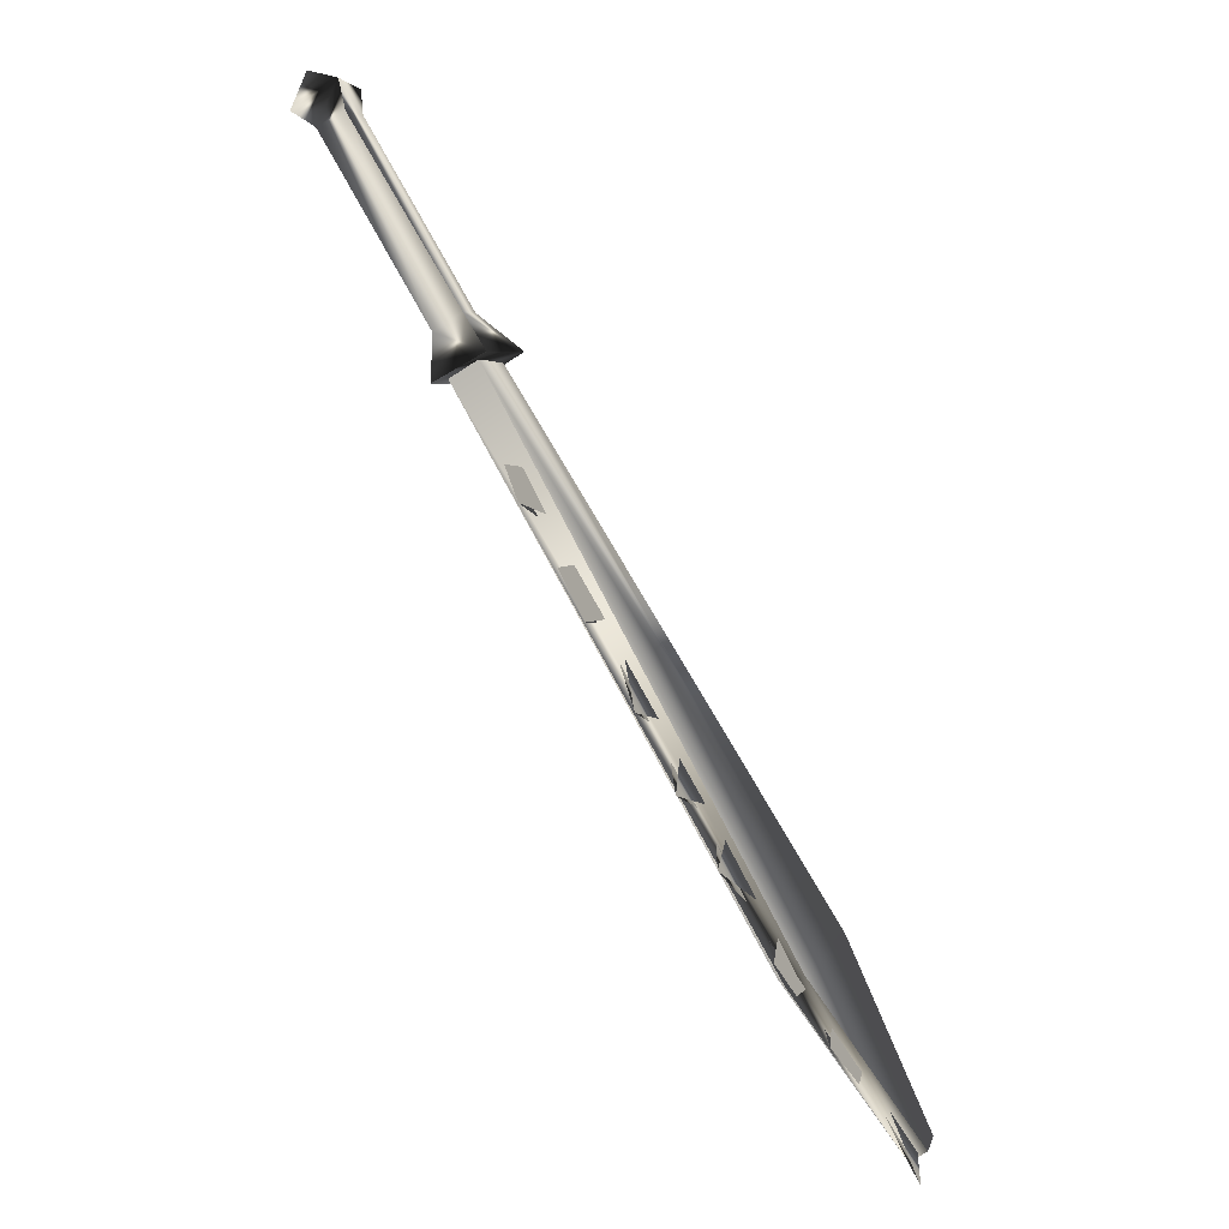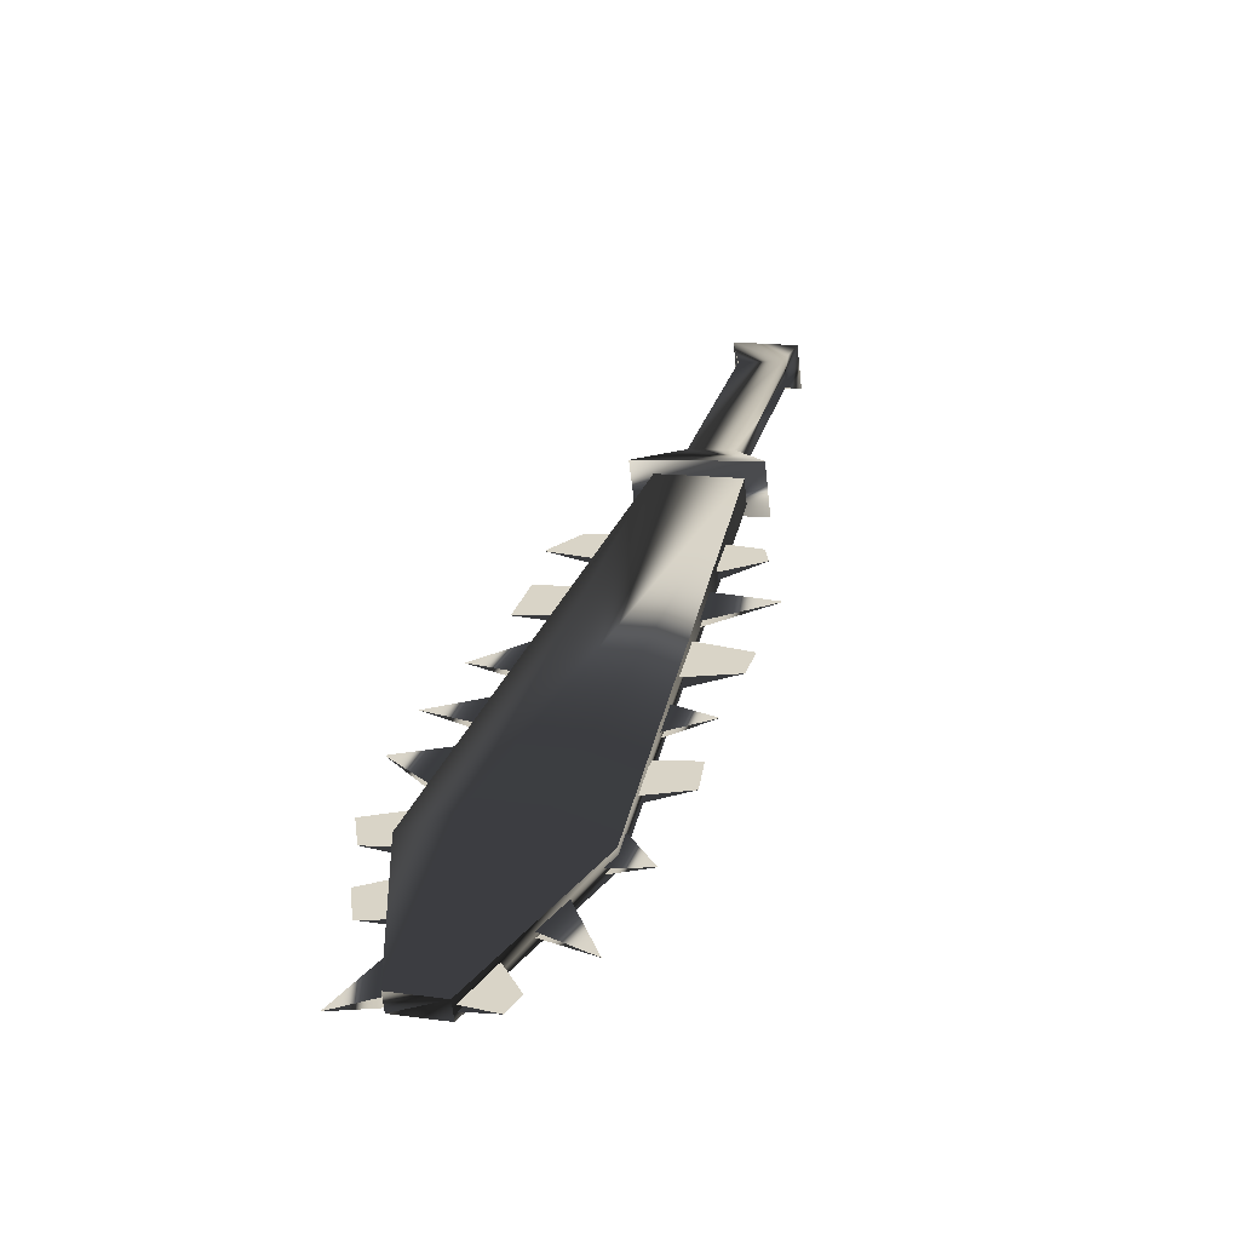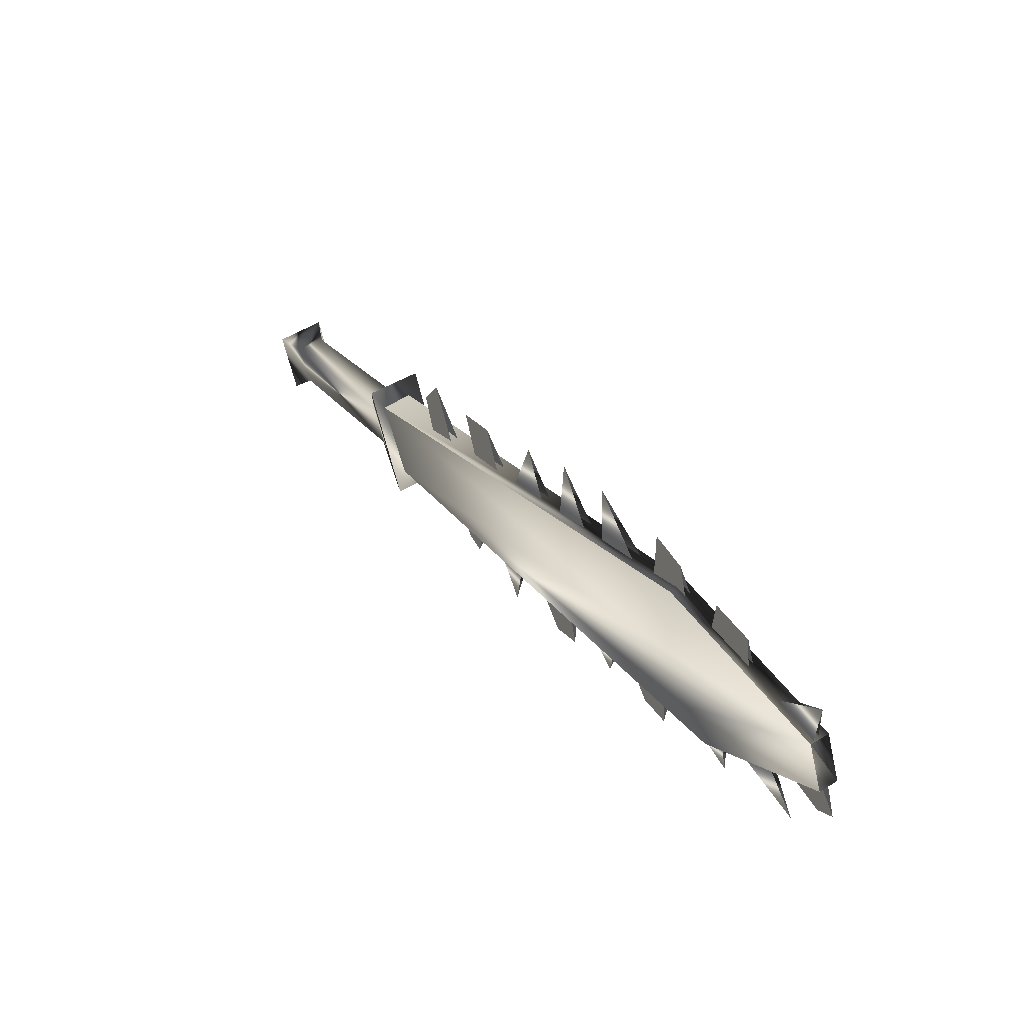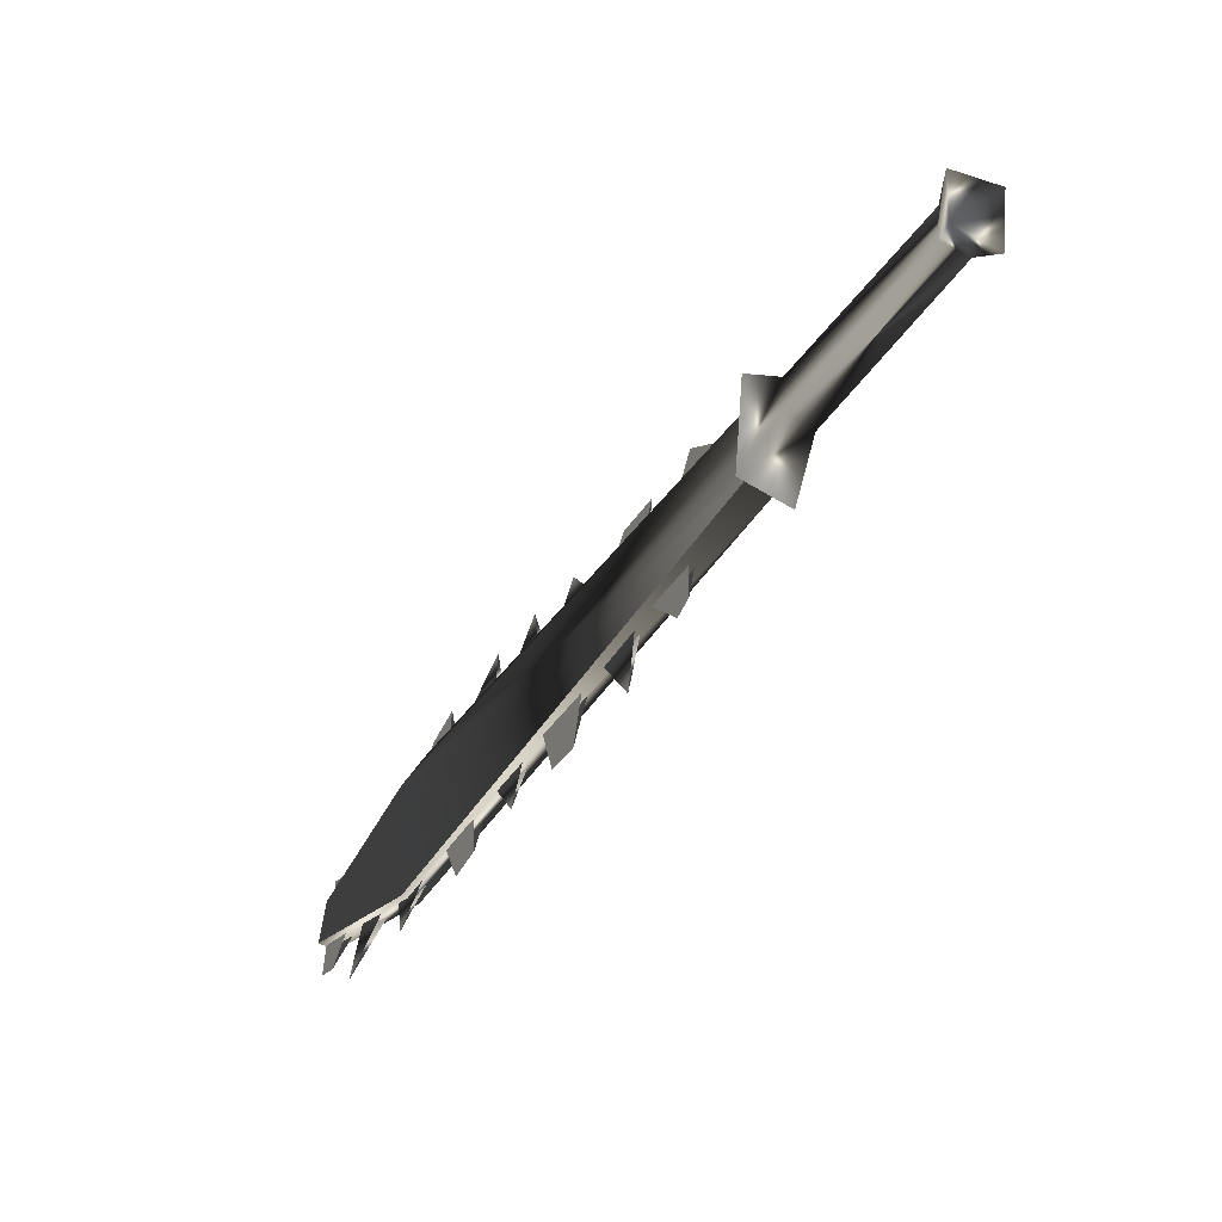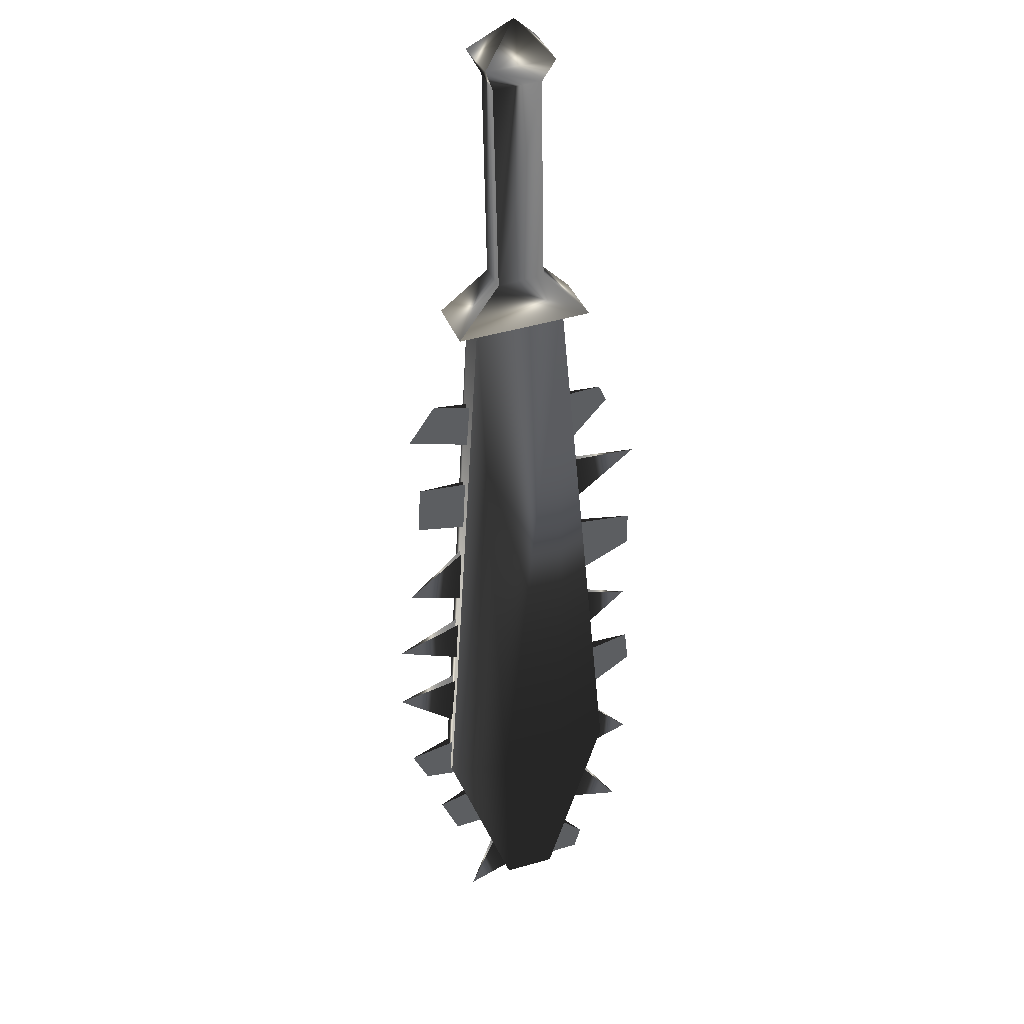
<metadata>
{"format":"obj","ext":"obj","renderer":"f3d","projection":"perspective","resolution":1024,"background":"white","views":[{"elev":15.3,"azim":-153.2,"up":"+Y"},{"elev":-28.4,"azim":-61.3,"up":"+Y"},{"elev":-46.1,"azim":-153.0,"up":"+Y"},{"elev":34.0,"azim":18.9,"up":"+Y"},{"elev":72.2,"azim":-92.8,"up":"+Y"}]}
</metadata>
<code>
o Models/weapon/frames/weapon_attack_4
v -8.537 -14.15 -5.829
v -7.355 -14.99 -3.873
v -7.946 -14.62 -3.635
v -7.88 -14.62 -6.067
v -17.27 -26.85 -7.15
v -15.76 -27.98 -2.816
v -17.34 -26.76 -5.565
v -15.76 -27.88 -4.375
v -16.94 -27.13 -3.926
v -16.15 -27.6 -6.014
v -16.15 -27.69 -2.658
v -16.88 -27.13 -7.309
v -19.7 -31.24 -5.591
v -18.98 -31.8 -4.455
v -19.37 -31.52 -4.296
v -19.31 -31.52 -5.75
v -15.56 -26.95 -2.922
v -10.51 -19.01 -3.609
v -9.325 -17.14 -3.688
v -14.25 -24.99 -2.896
v -13.07 -23.12 -3.133
v -18.32 -30.4 -4.005
v -16.88 -28.63 -3.424
v -11.69 -20.88 -3.424
v -18.52 -31.34 -3.292
v -8.997 -17.42 -2.658
v -13.86 -25.08 -1.891
v -10.05 -19.57 -1.733
v -15.89 -28.16 -1.918
v -17.53 -30.5 -2.235
v -11.36 -21.44 -1.839
v -12.94 -23.68 -1.971
v -18.12 -30.5 -4.085
v -14.05 -25.08 -2.975
v -11.56 -20.97 -3.503
v -10.38 -19.1 -3.662
v -9.194 -17.23 -3.741
v -15.43 -27.04 -3.001
v -12.94 -23.21 -3.186
v -16.68 -28.72 -3.477
v -13.79 -24.15 -3.133
v -16.42 -28.16 -3.028
v -19.18 -31.52 -4.402
v -11.23 -20.22 -3.424
v -17.73 -29.66 -3.82
v -15.04 -26.11 -2.922
v -12.61 -22.28 -3.213
v -10.05 -18.35 -3.398
v -11.89 -22.18 -1.865
v -9.194 -17.89 -2.473
v -18.91 -31.8 -3.477
v -14.32 -25.92 -1.812
v -19.04 -31.62 -4.481
v -14.84 -26.2 -2.975
v -11.1 -20.32 -3.477
v -12.41 -22.46 -3.266
v -9.851 -18.45 -3.477
v -17.6 -29.75 -3.873
v -13.66 -24.24 -3.186
v -16.29 -28.26 -3.107
v -18.32 -29.28 -6.12
v -17.67 -28.07 -6.463
v -18.06 -28.26 -7.52
v -18.58 -29.19 -7.097
v -18.19 -29.38 -6.172
v -17.47 -28.16 -6.542
v -17.4 -27.04 -7.89
v -17.27 -27.23 -6.939
v -16.55 -26.11 -6.939
v -17.01 -26.2 -8.26
v -16.35 -26.2 -6.992
v -17.14 -27.32 -7.018
v -13.46 -21.72 -6.542
v -12.41 -20.32 -6.304
v -13.53 -21.16 -7.969
v -12.28 -20.41 -6.357
v -13.27 -21.81 -6.622
v -11.43 -18.26 -7.546
v -12.15 -19.38 -7.652
v -12.02 -19.66 -6.278
v -11.16 -18.54 -6.093
v -11.03 -18.63 -6.146
v -11.82 -19.76 -6.357
v -10.57 -16.86 -7.731
v -10.44 -17.51 -6.04
v -9.785 -16.49 -5.961
v -9.851 -16.21 -7.044
v -9.588 -16.67 -6.04
v -10.24 -17.61 -6.093
v -19.44 -31.24 -5.565
v -18.78 -30.03 -5.935
v -19.96 -31.52 -6.727
v -19.31 -31.43 -5.617
v -18.65 -30.12 -5.987
v -15.76 -24.24 -8.471
v -15.89 -25.45 -7.124
v -16.09 -25.36 -7.071
v -15.04 -24.24 -6.965
v -15.24 -24.15 -6.912
v -14.71 -22.74 -8.366
v -14.51 -23.59 -6.727
v -14.71 -23.49 -6.674
v -13.79 -22.56 -6.727
v -13.99 -22.46 -6.648
v -8.997 -13.87 -6.278
v -7.815 -14.62 -6.727
v -6.961 -15.27 -3.424
v -8.143 -14.43 -2.975
v -7.815 -13.22 -5.247
v -7.158 -13.68 -5.512
v -6.83 -13.87 -4.349
v -7.486 -13.4 -4.111
v -4.794 -8.827 -5.221
v -4.137 -9.201 -5.459
v -3.875 -9.387 -4.296
v -4.531 -9.014 -4.058
v -4.728 -8.08 -5.38
v -3.678 -8.827 -5.802
v -3.218 -9.107 -4.111
v -4.269 -8.453 -3.715
v -3.415 -7.986 -4.666
f 108 107 106
f 106 105 108
f 120 117 121
f 117 118 121
f 118 119 121
f 119 120 121
f 116 113 117
f 116 117 120
f 117 113 114
f 114 118 117
f 118 114 115
f 115 119 118
f 115 116 120
f 115 120 119
f 116 112 109
f 109 113 116
f 113 109 110
f 110 114 113
f 114 110 111
f 111 115 114
f 115 111 112
f 112 116 115
f 108 105 109
f 108 109 112
f 105 106 110
f 105 110 109
f 110 106 107
f 107 111 110
f 111 107 108
f 108 112 111
f 14 15 11
f 14 11 6
f 16 12 5
f 16 5 13
f 15 13 7
f 7 9 15
f 15 9 11
f 6 8 14
f 16 14 8
f 8 10 16
f 5 7 13
f 16 10 12
f 4 1 5
f 4 5 12
f 5 1 7
f 7 1 3
f 7 3 9
f 9 3 11
f 11 3 2
f 2 6 11
f 6 2 8
f 10 8 2
f 2 4 10
f 10 4 12
f 16 13 15
f 15 14 16
f 61 63 62
f 61 64 63
f 65 63 64
f 63 65 66
f 67 69 68
f 69 67 70
f 67 71 70
f 67 72 71
f 75 74 73
f 75 77 76
f 78 80 79
f 80 78 81
f 78 83 82
f 79 83 78
f 84 86 85
f 86 84 87
f 84 88 87
f 84 89 88
f 90 92 91
f 92 93 94
f 97 95 99
f 95 96 98
f 102 100 104
f 100 101 103
f 45 23 30
f 30 40 58
f 52 46 20
f 20 27 52
f 52 27 34
f 52 34 54
f 49 47 24
f 24 31 49
f 49 31 35
f 49 35 56
f 44 18 28
f 28 36 55
f 50 48 19
f 19 26 50
f 50 26 37
f 50 37 57
f 43 22 25
f 43 25 51
f 53 51 25
f 25 33 53
f 42 17 29
f 29 38 60
f 41 21 32
f 32 39 59

</code>
